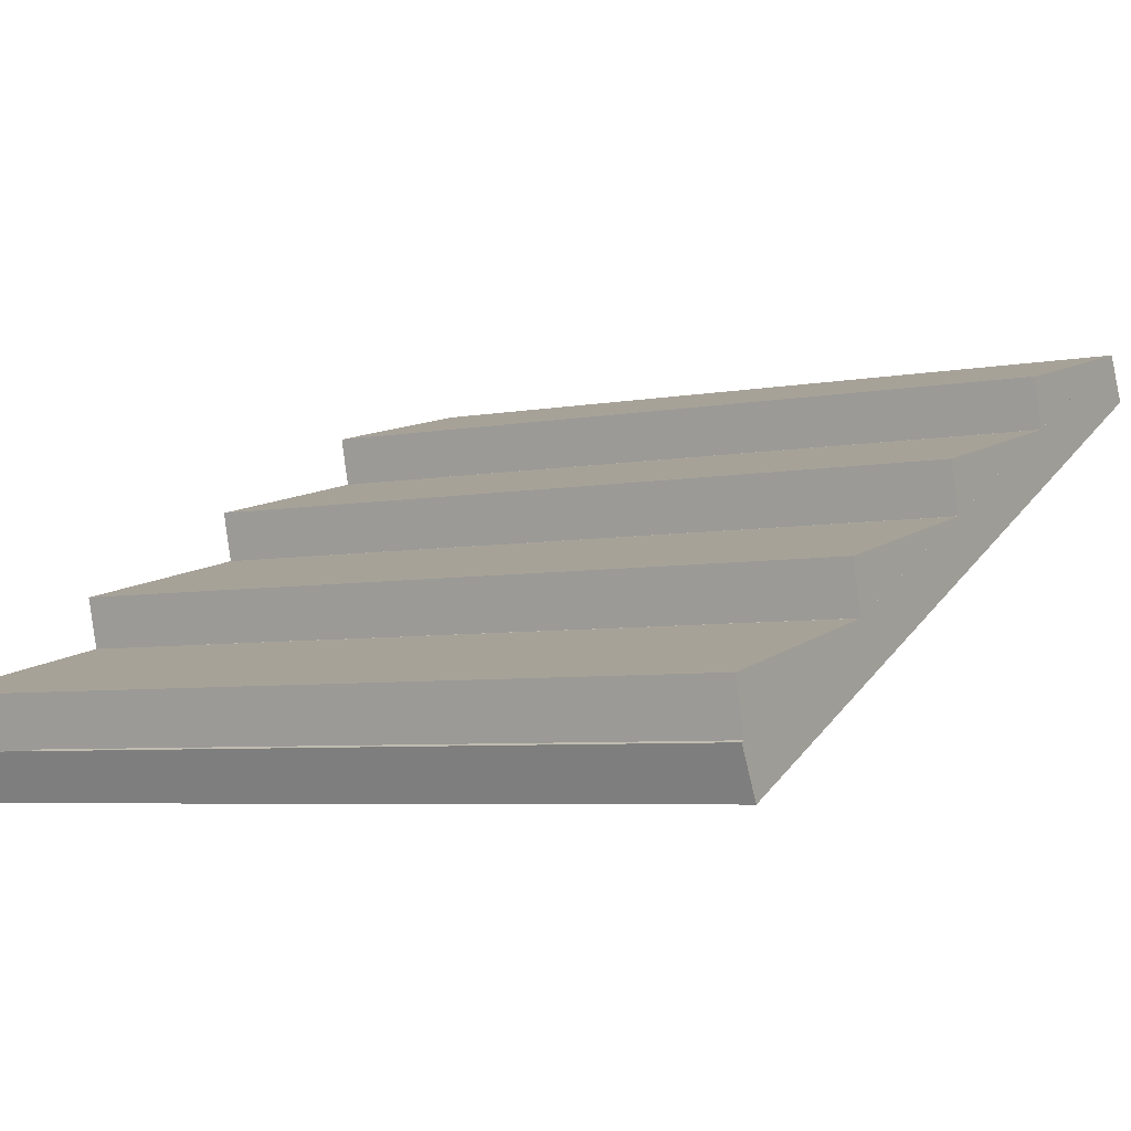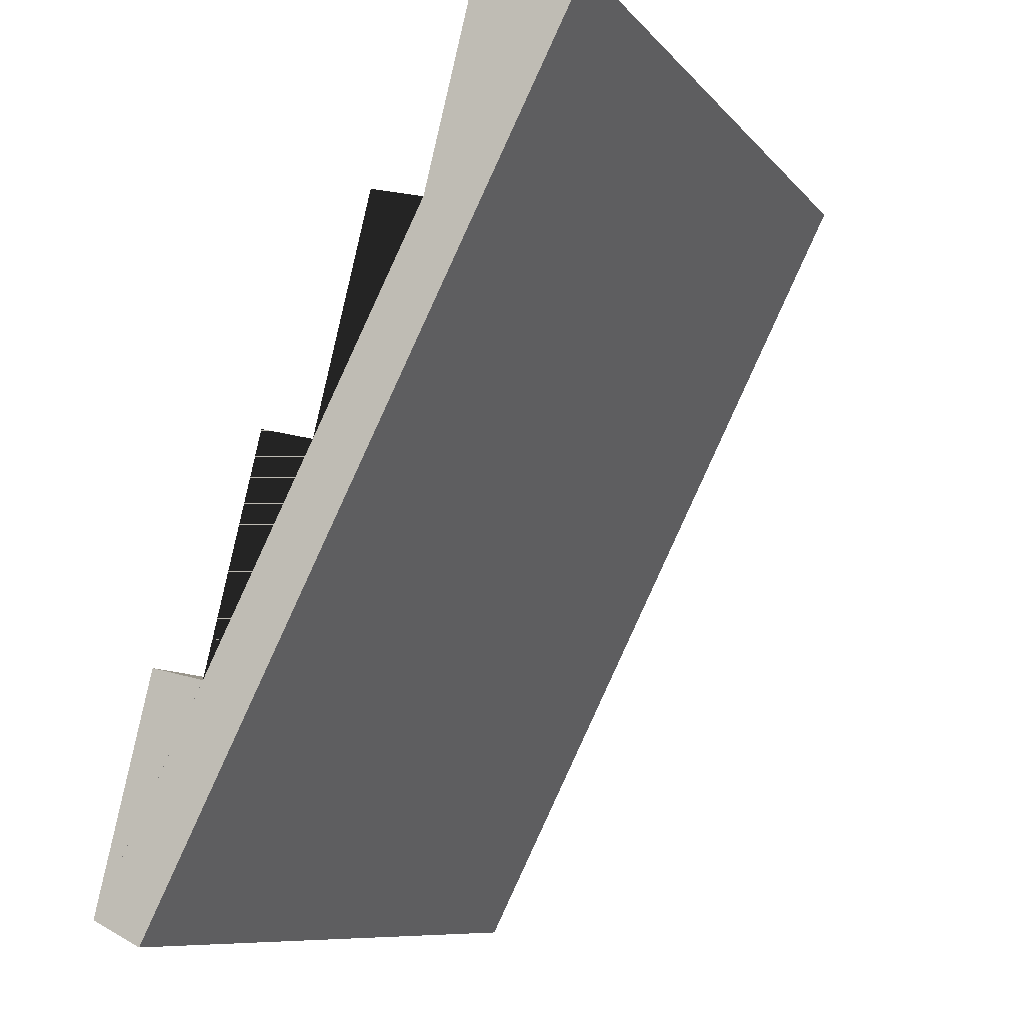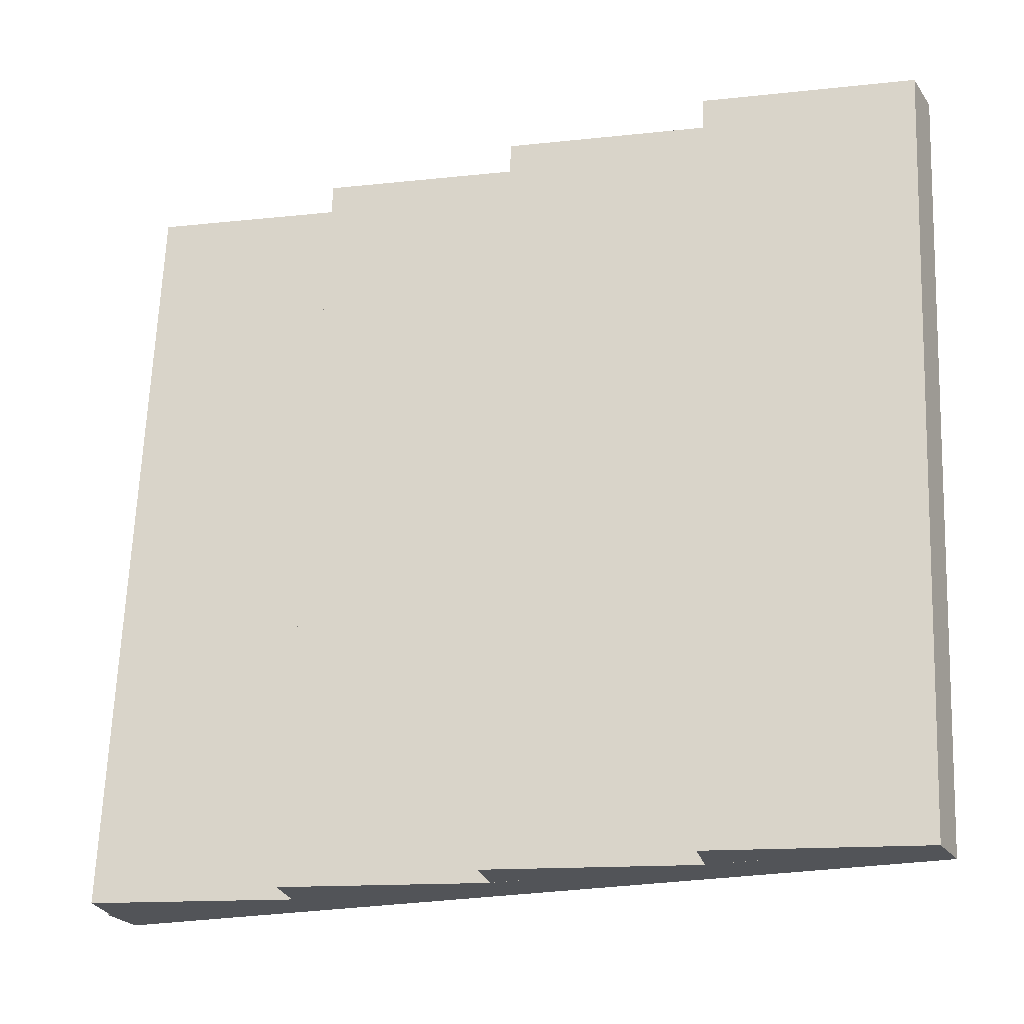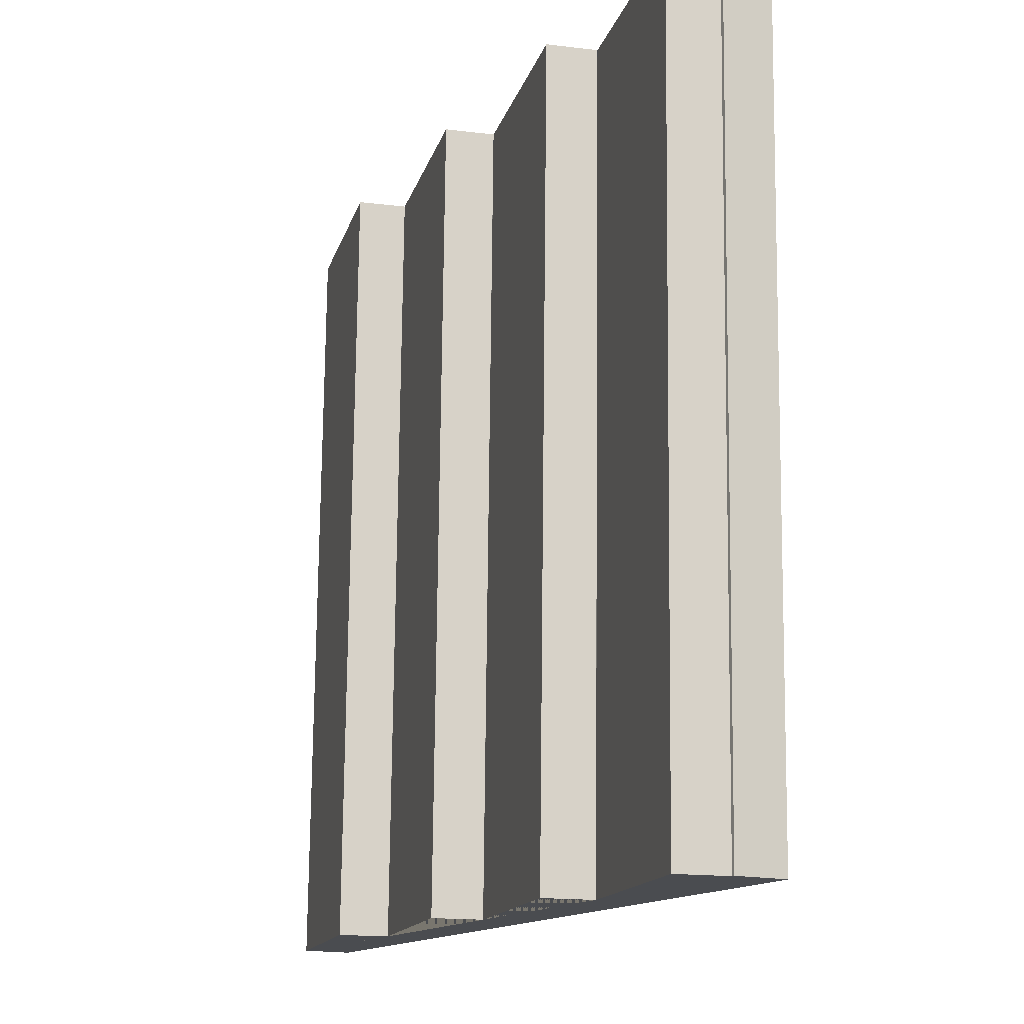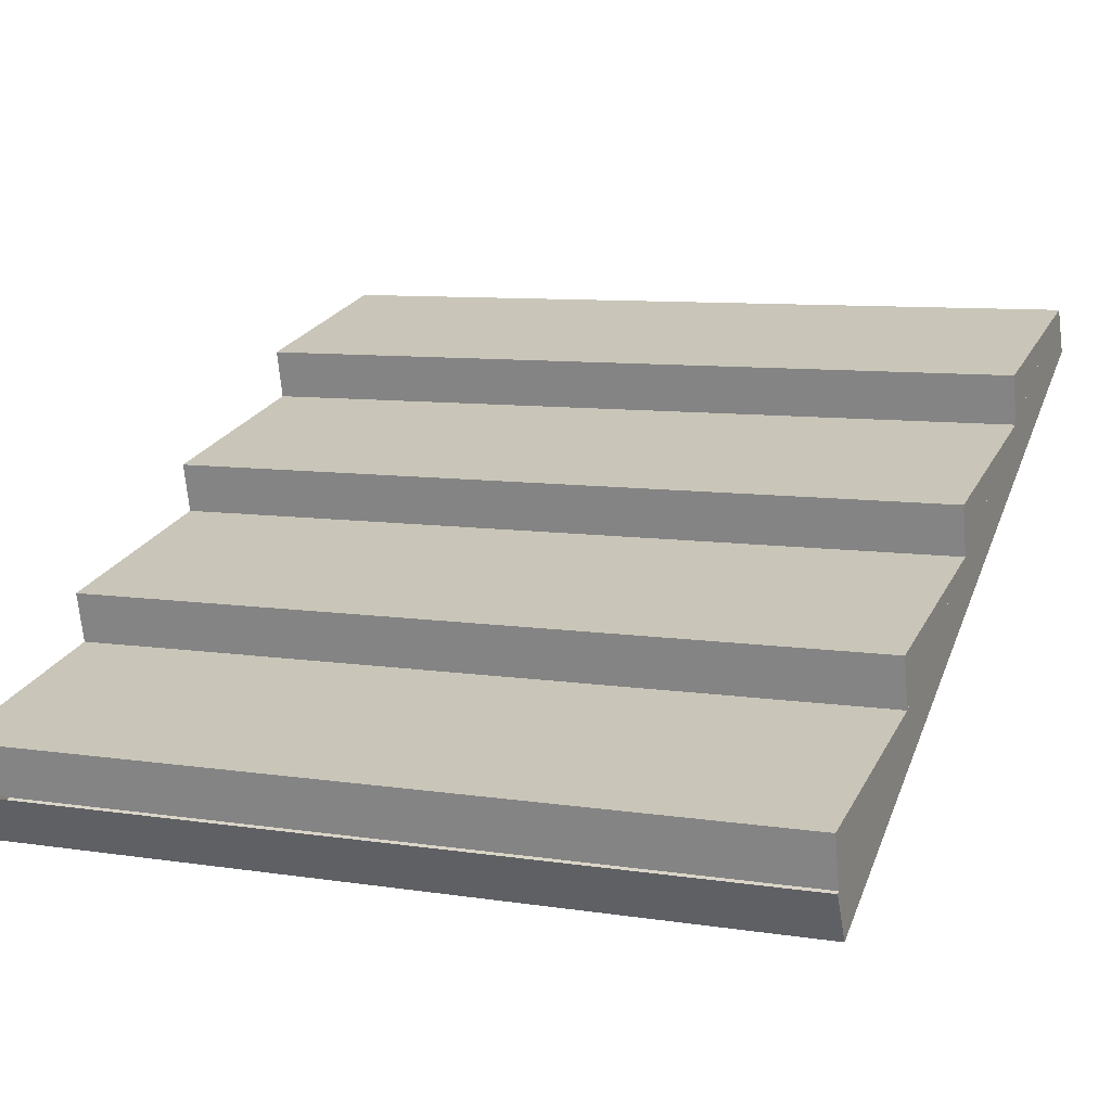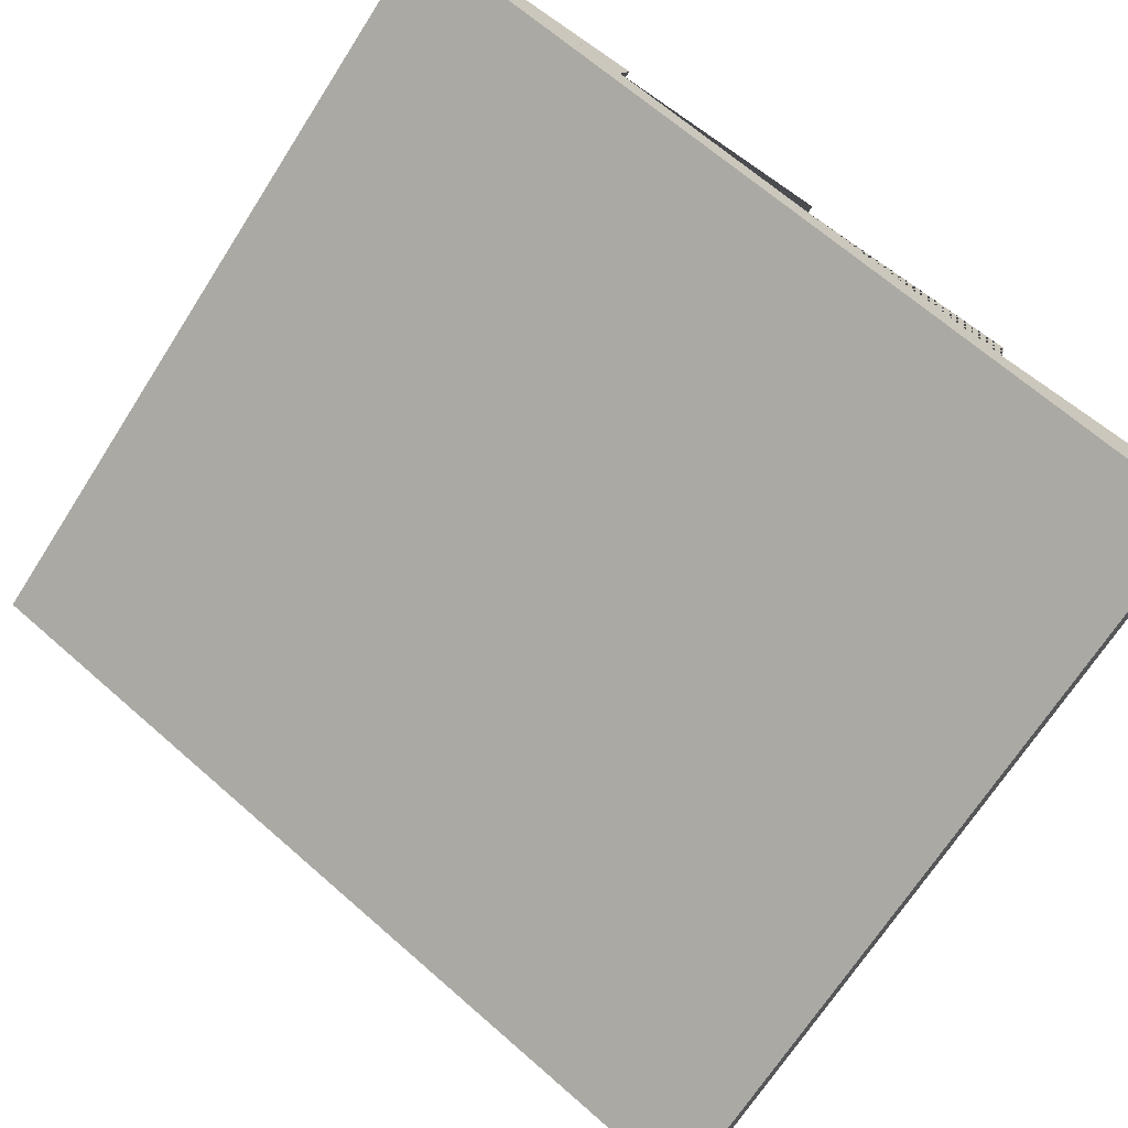
<metadata>
{"format":"obj","ext":"obj","renderer":"f3d","projection":"perspective","resolution":1024,"background":"white","views":[{"elev":-5.2,"azim":31.6,"up":"+Y"},{"elev":-8.9,"azim":-68.6,"up":"+Z"},{"elev":66.8,"azim":92.3,"up":"+Y"},{"elev":75.3,"azim":-89.4,"up":"+Z"},{"elev":8.9,"azim":22.3,"up":"+Y"},{"elev":-69.5,"azim":-122.7,"up":"+Y"}]}
</metadata>
<code>
o cube
v 1 0.06067 1.015
v 1 0.1249 0.75
v 1 -8.417e-09 1
v 1 0.1249 0.75
v 0 0.06067 1.015
v 0 0.1249 0.75
v 0 -8.417e-09 1
v 0 0.1249 0.75
v 1 0.3107 0.5147
v 1 0.375 0.25
v 1 0.2501 0.5
v 1 0.375 0.25
v 0 0.3107 0.5147
v 0 0.375 0.25
v 0 0.2501 0.5
v 0 0.375 0.25
v 1 0.1857 0.7647
v 1 0.25 0.5
v 1 0.1251 0.75
v 1 0.25 0.5
v 0 0.1857 0.7647
v 0 0.25 0.5
v 0 0.1251 0.75
v 0 0.25 0.5
v 1 0.4357 0.2647
v 1 0.5 -2.101e-08
v 1 0.3751 0.25
v 1 0.5 -2.101e-08
v 0 0.4357 0.2647
v 0 0.5 -2.101e-08
v 0 0.3751 0.25
v 0 0.5 -2.101e-08
f 1 3 2 4
f 7 5 6 8
f 5 1 2 6
f 3 1 5 7
f 9 11 10 12
f 13 14 15 16
f 13 9 10 14
f 11 9 13 15
f 17 19 18 20
f 21 22 23 24
f 21 17 18 22
f 19 17 21 23
f 25 27 26 28
f 31 29 30 32
f 29 25 26 30
f 27 25 29 31
o board
v 1 -0.001982 1.004
v 1 0.5 -2.101e-08
v 1 -0.05774 0.9761
v 1 0.4442 -0.02788
v 2.22e-16 0.5 -2.101e-08
v 2.22e-16 -0.001982 1.004
v 2.22e-16 0.4442 -0.02788
v 2.22e-16 -0.05774 0.9761
f 36 39 37 34
f 35 36 34 33
f 40 35 33 38
f 39 40 38 37
f 39 36 35 40

</code>
